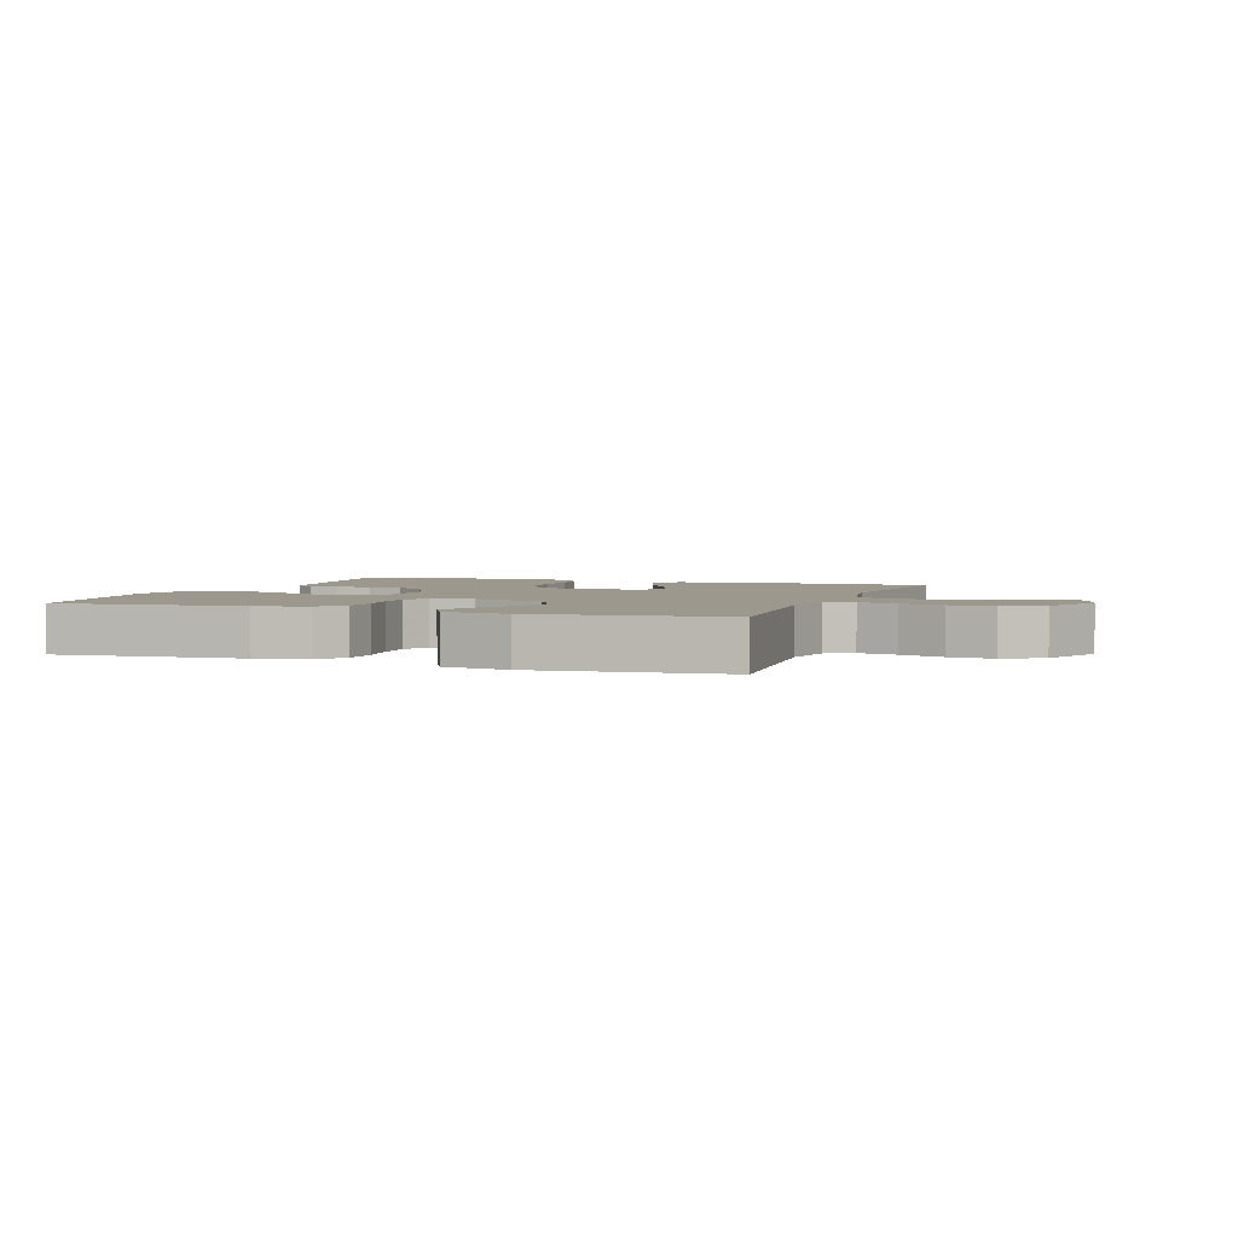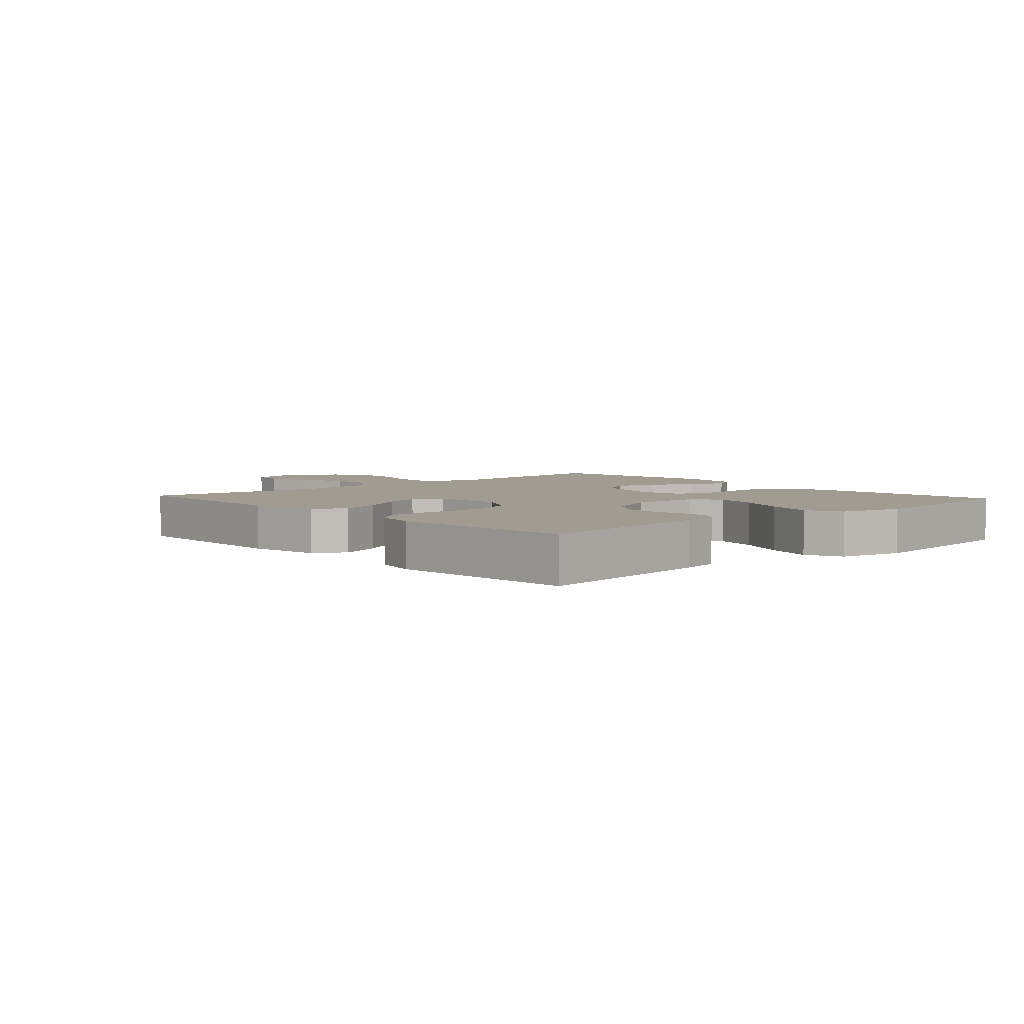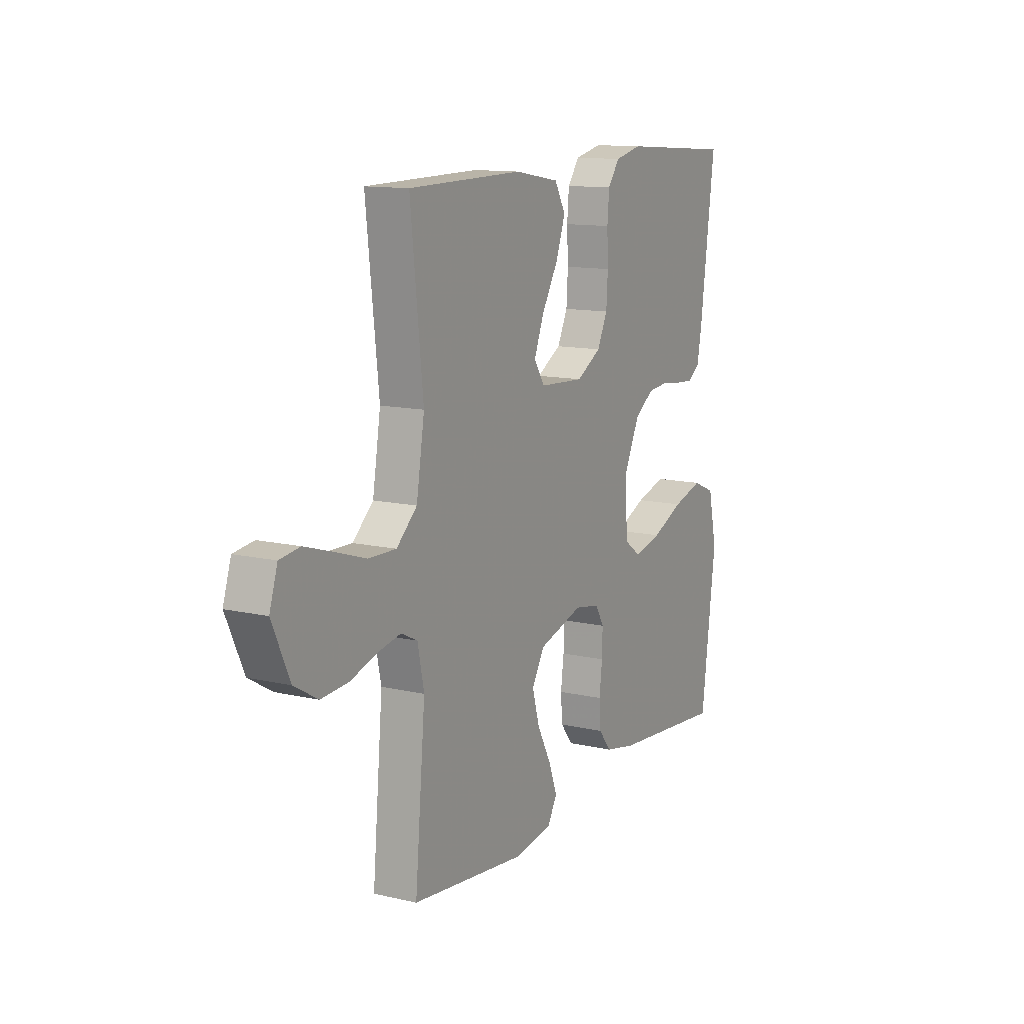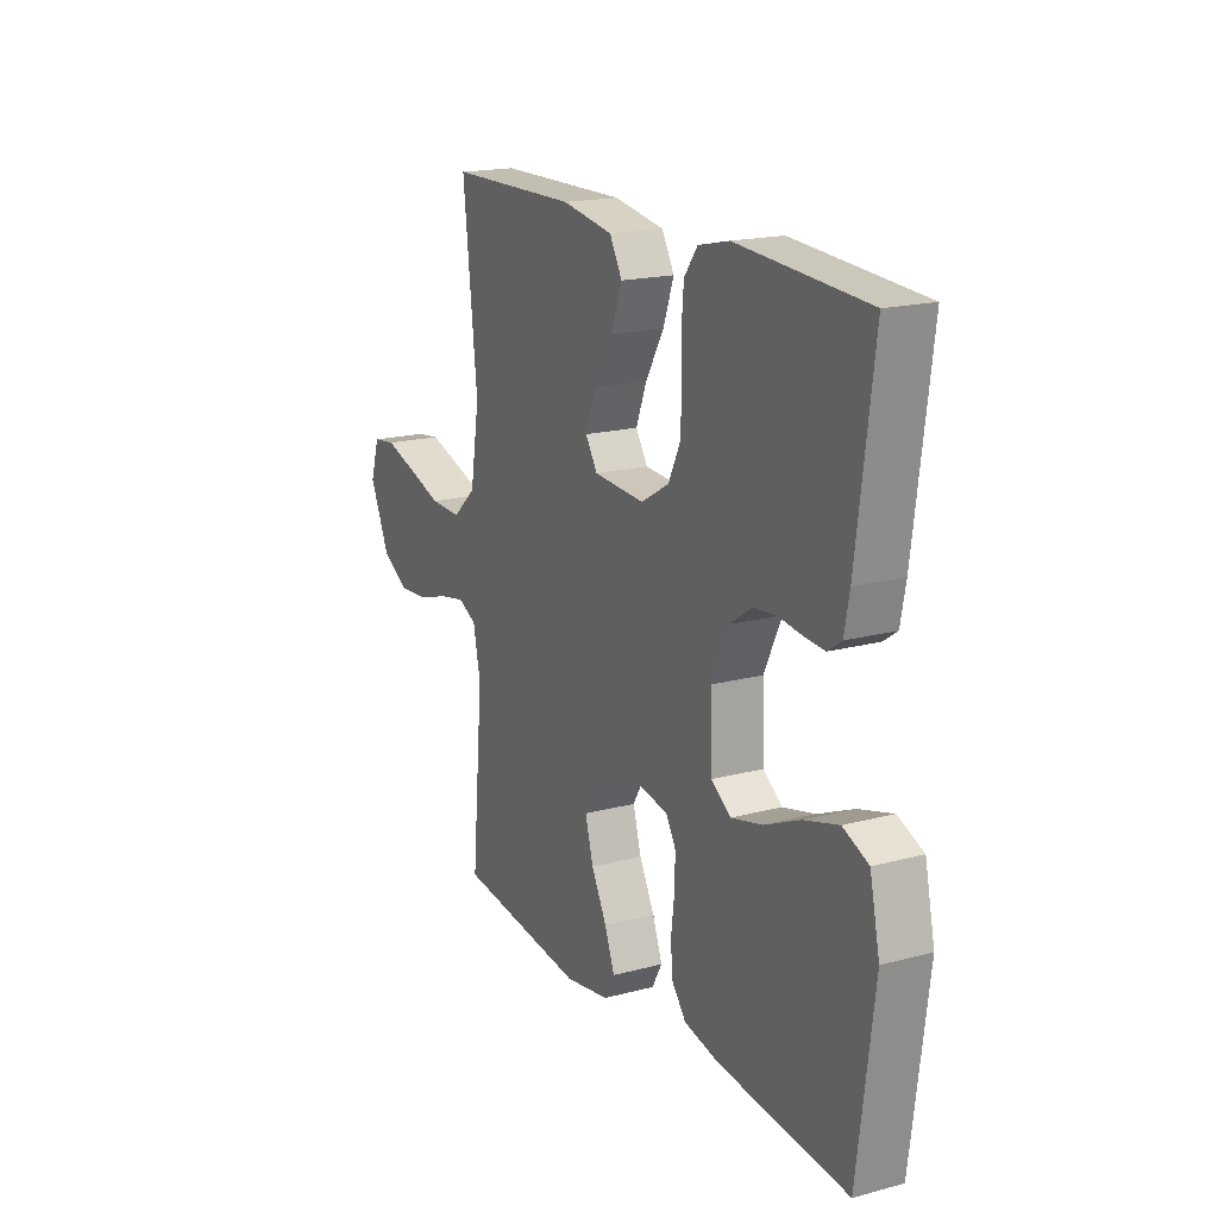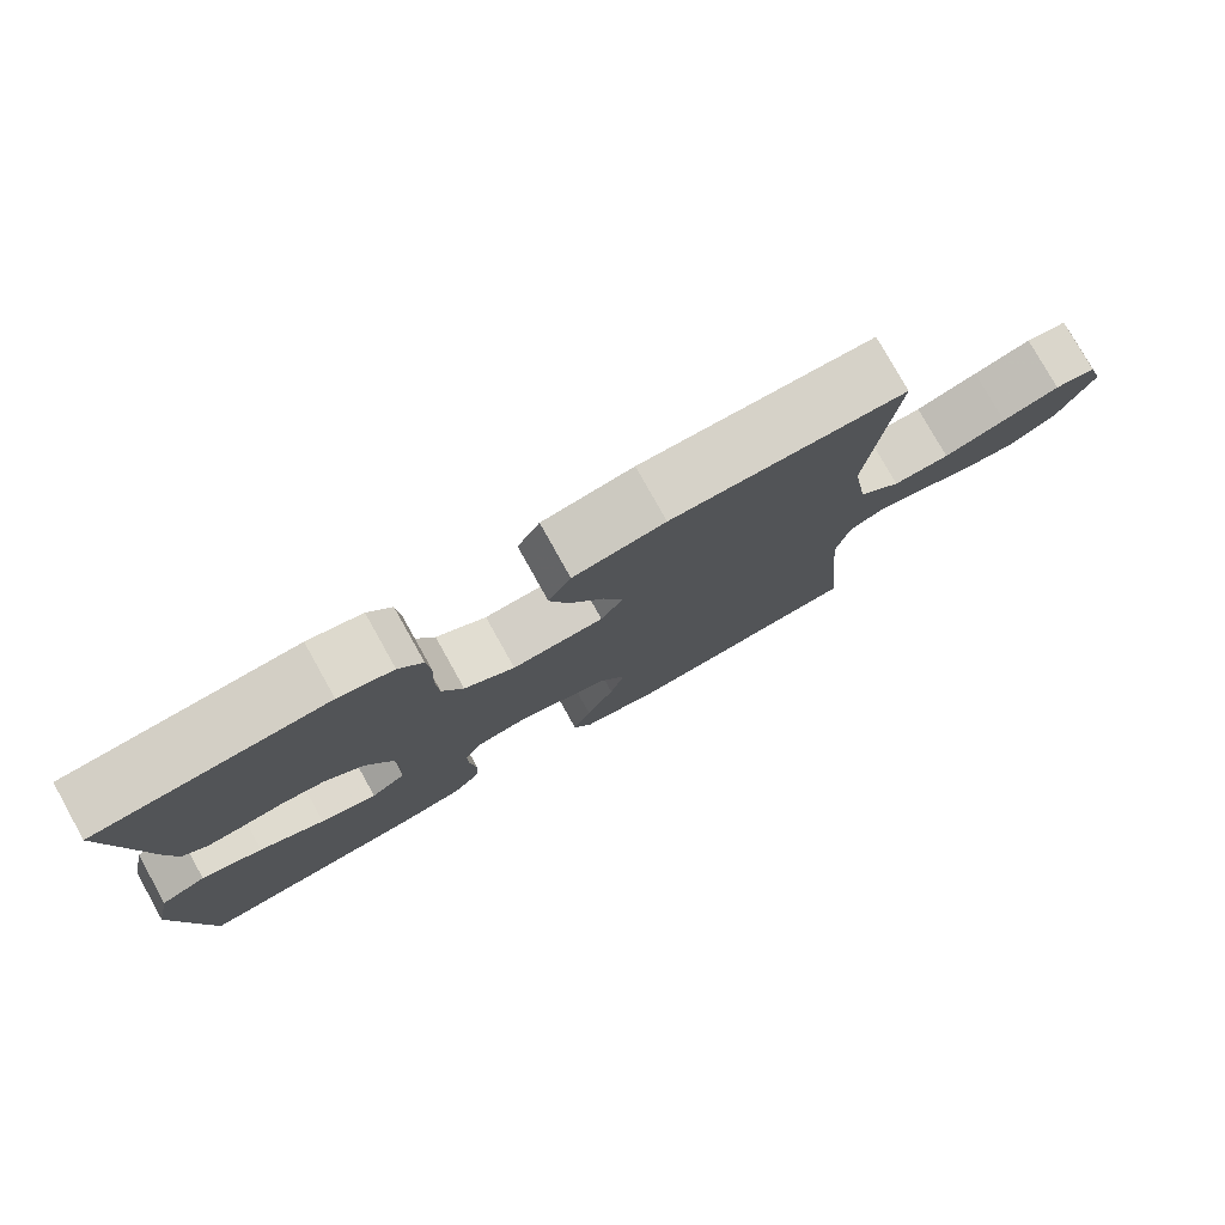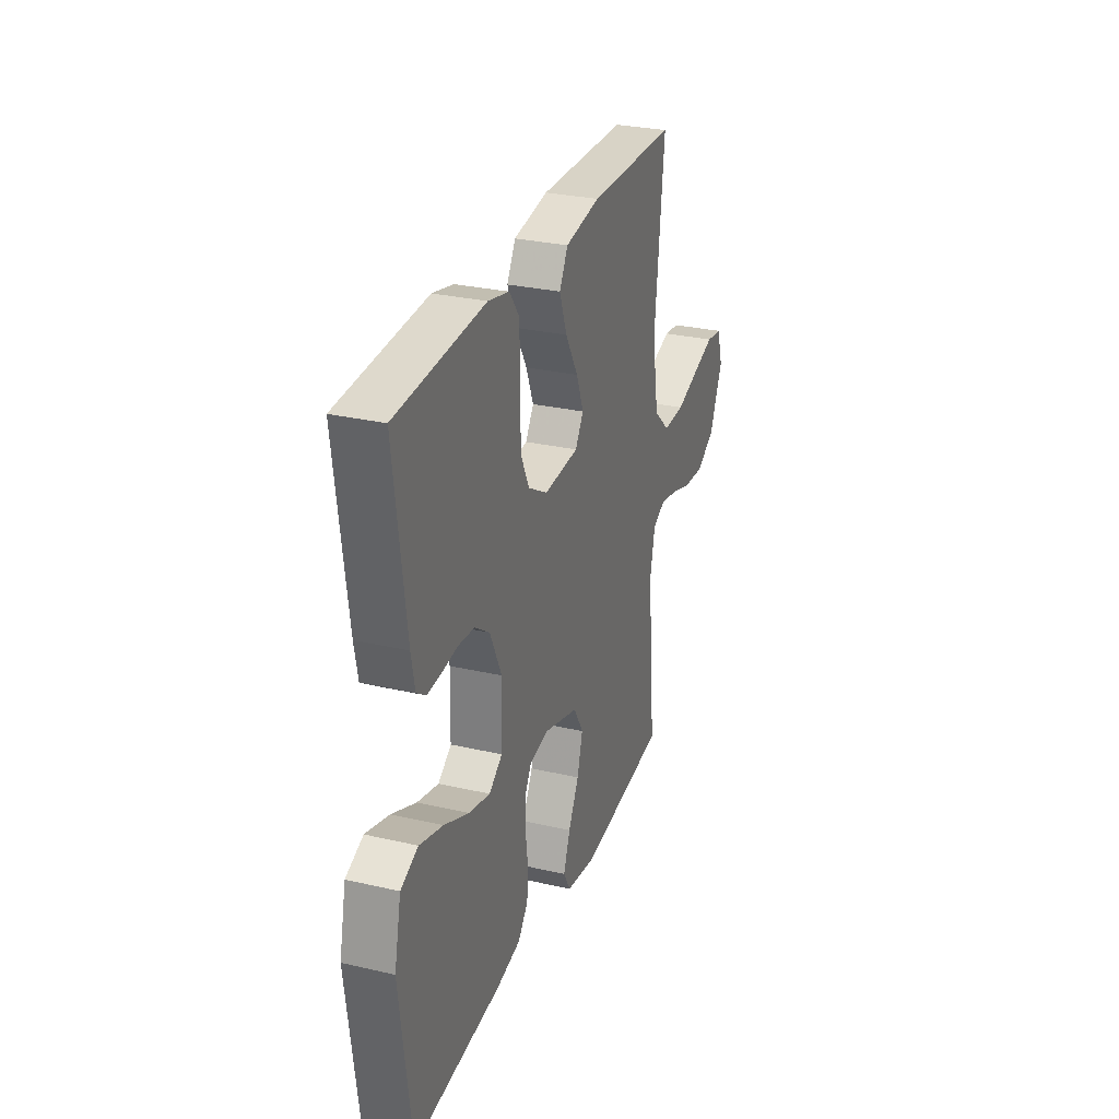
<metadata>
{"format":"obj","ext":"obj","renderer":"f3d","projection":"perspective","resolution":1024,"background":"white","views":[{"elev":3.2,"azim":-160.1,"up":"+Y"},{"elev":4.5,"azim":47.8,"up":"+Y"},{"elev":12.5,"azim":-61.5,"up":"+Z"},{"elev":18.0,"azim":62.6,"up":"+Z"},{"elev":78.2,"azim":150.8,"up":"+Z"},{"elev":28.7,"azim":109.1,"up":"+Z"}]}
</metadata>
<code>
v -0.5 0.07 -0.5
v -0.473 0.07 -0.2
v -0.49 0.07 -0.119
v -0.533 0.07 -0.098
v -0.594 0.07 -0.11
v -0.664 0.07 -0.132
v -0.735 0.07 -0.137
v -0.797 0.07 -0.101
v -0.843 0.07 0
v -0.822 0.07 0.066
v -0.769 0.07 0.073
v -0.695 0.07 0.05
v -0.615 0.07 0.024
v -0.542 0.07 0.022
v -0.488 0.07 0.071
v -0.467 0.07 0.2
v -0.5 0.07 0.5
v -0.2 0.07 0.504
v -0.082 0.07 0.484
v -0.053 0.07 0.433
v -0.078 0.07 0.364
v -0.121 0.07 0.29
v -0.146 0.07 0.226
v -0.118 0.07 0.183
v 0 0.07 0.176
v 0.065 0.07 0.214
v 0.092 0.07 0.27
v 0.096 0.07 0.336
v 0.093 0.07 0.403
v 0.098 0.07 0.462
v 0.129 0.07 0.504
v 0.2 0.07 0.52
v 0.5 0.07 0.5
v 0.461 0.07 0.2
v 0.449 0.07 0.137
v 0.417 0.07 0.115
v 0.371 0.07 0.118
v 0.317 0.07 0.125
v 0.262 0.07 0.12
v 0.211 0.07 0.085
v 0.171 0.07 0
v 0.175 0.07 -0.116
v 0.22 0.07 -0.148
v 0.293 0.07 -0.13
v 0.377 0.07 -0.093
v 0.456 0.07 -0.07
v 0.515 0.07 -0.095
v 0.538 0.07 -0.2
v 0.5 0.07 -0.5
v 0.2 0.07 -0.473
v 0.118 0.07 -0.456
v 0.084 0.07 -0.414
v 0.08 0.07 -0.357
v 0.088 0.07 -0.294
v 0.089 0.07 -0.238
v 0.066 0.07 -0.199
v 0 0.07 -0.187
v -0.117 0.07 -0.222
v -0.15 0.07 -0.278
v -0.131 0.07 -0.345
v -0.095 0.07 -0.413
v -0.072 0.07 -0.474
v -0.096 0.07 -0.517
v -0.2 0.07 -0.534
v -0.5 0 -0.5
v -0.473 0 -0.2
v -0.49 0 -0.119
v -0.533 0 -0.098
v -0.594 0 -0.11
v -0.664 0 -0.132
v -0.735 0 -0.137
v -0.797 0 -0.101
v -0.843 0 0
v -0.822 0 0.066
v -0.769 0 0.073
v -0.695 0 0.05
v -0.615 0 0.024
v -0.542 0 0.022
v -0.488 0 0.071
v -0.467 0 0.2
v -0.5 0 0.5
v -0.2 0 0.504
v -0.082 0 0.484
v -0.053 0 0.433
v -0.078 0 0.364
v -0.121 0 0.29
v -0.146 0 0.226
v -0.118 0 0.183
v 0 0 0.176
v 0.065 0 0.214
v 0.092 0 0.27
v 0.096 0 0.336
v 0.093 0 0.403
v 0.098 0 0.462
v 0.129 0 0.504
v 0.2 0 0.52
v 0.5 0 0.5
v 0.461 0 0.2
v 0.449 0 0.137
v 0.417 0 0.115
v 0.371 0 0.118
v 0.317 0 0.125
v 0.262 0 0.12
v 0.211 0 0.085
v 0.171 0 0
v 0.175 0 -0.116
v 0.22 0 -0.148
v 0.293 0 -0.13
v 0.377 0 -0.093
v 0.456 0 -0.07
v 0.515 0 -0.095
v 0.538 0 -0.2
v 0.5 0 -0.5
v 0.2 0 -0.473
v 0.118 0 -0.456
v 0.084 0 -0.414
v 0.08 0 -0.357
v 0.088 0 -0.294
v 0.089 0 -0.238
v 0.066 0 -0.199
v 0 0 -0.187
v -0.117 0 -0.222
v -0.15 0 -0.278
v -0.131 0 -0.345
v -0.095 0 -0.413
v -0.072 0 -0.474
v -0.096 0 -0.517
v -0.2 0 -0.534
f 63 64 1 2
f 60 61 62 63
f 59 60 63 2
f 58 59 2 3
f 57 58 3 4
f 51 52 53 54
f 51 54 55
f 50 51 55
f 49 50 55
f 48 49 55 56
f 44 45 46 47
f 43 44 47 48
f 35 36 37 38
f 35 38 39
f 34 35 39
f 33 34 39
f 32 33 39 40
f 28 29 30 31
f 27 28 31 32
f 19 20 21 22
f 19 22 23
f 16 17 18 19
f 15 16 19 23
f 14 15 23 24
f 10 11 12 13
f 8 9 10 13
f 8 13 14
f 5 6 7 8
f 4 5 8 14
f 57 4 14 24
f 43 48 56 57
f 42 43 57
f 41 42 57 24
f 27 32 40 41
f 26 27 41
f 25 26 41
f 24 25 41
f 66 65 128 127
f 127 126 125 124
f 66 127 124 123
f 67 66 123 122
f 68 67 122 121
f 118 117 116 115
f 119 118 115
f 119 115 114
f 119 114 113
f 120 119 113 112
f 111 110 109 108
f 112 111 108 107
f 102 101 100 99
f 103 102 99
f 103 99 98
f 103 98 97
f 104 103 97 96
f 95 94 93 92
f 96 95 92 91
f 86 85 84 83
f 87 86 83
f 83 82 81 80
f 87 83 80 79
f 88 87 79 78
f 77 76 75 74
f 77 74 73 72
f 78 77 72
f 72 71 70 69
f 78 72 69 68
f 88 78 68 121
f 121 120 112 107
f 121 107 106
f 88 121 106 105
f 105 104 96 91
f 105 91 90
f 105 90 89
f 105 89 88
f 1 65 66 2
f 2 66 67 3
f 3 67 68 4
f 4 68 69 5
f 5 69 70 6
f 6 70 71 7
f 7 71 72 8
f 8 72 73 9
f 9 73 74 10
f 10 74 75 11
f 11 75 76 12
f 12 76 77 13
f 13 77 78 14
f 14 78 79 15
f 15 79 80 16
f 16 80 81 17
f 17 81 82 18
f 18 82 83 19
f 19 83 84 20
f 20 84 85 21
f 21 85 86 22
f 22 86 87 23
f 23 87 88 24
f 24 88 89 25
f 25 89 90 26
f 26 90 91 27
f 27 91 92 28
f 28 92 93 29
f 29 93 94 30
f 30 94 95 31
f 31 95 96 32
f 32 96 97 33
f 33 97 98 34
f 34 98 99 35
f 35 99 100 36
f 36 100 101 37
f 37 101 102 38
f 38 102 103 39
f 39 103 104 40
f 40 104 105 41
f 41 105 106 42
f 42 106 107 43
f 43 107 108 44
f 44 108 109 45
f 45 109 110 46
f 46 110 111 47
f 47 111 112 48
f 48 112 113 49
f 49 113 114 50
f 50 114 115 51
f 51 115 116 52
f 52 116 117 53
f 53 117 118 54
f 54 118 119 55
f 55 119 120 56
f 56 120 121 57
f 57 121 122 58
f 58 122 123 59
f 59 123 124 60
f 60 124 125 61
f 61 125 126 62
f 62 126 127 63
f 63 127 128 64
f 64 128 65 1

</code>
